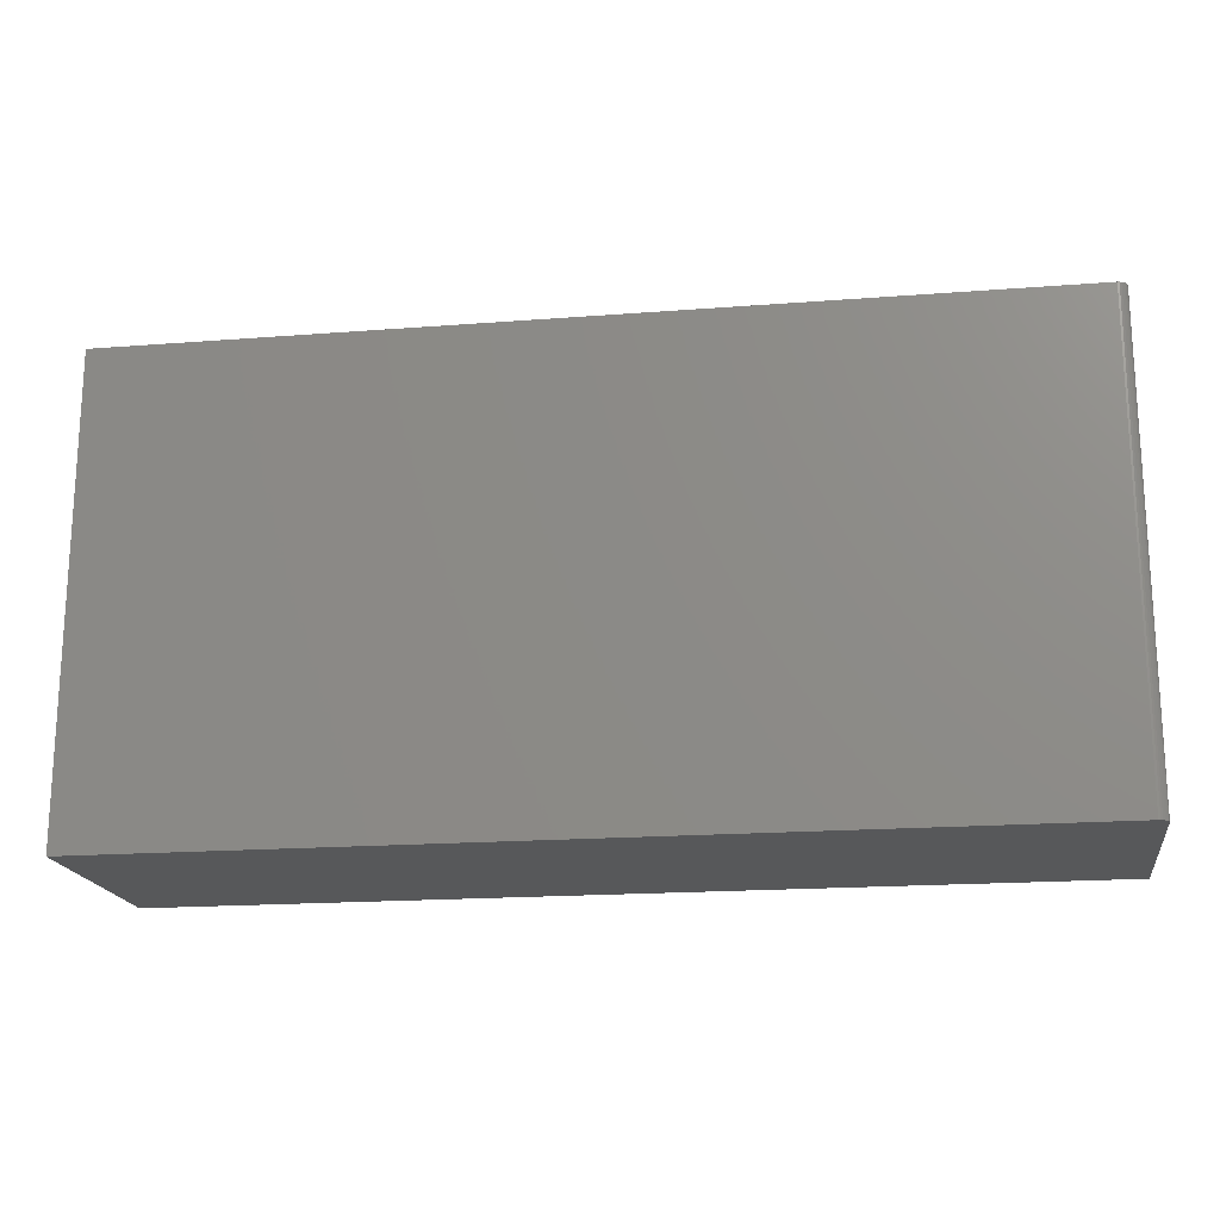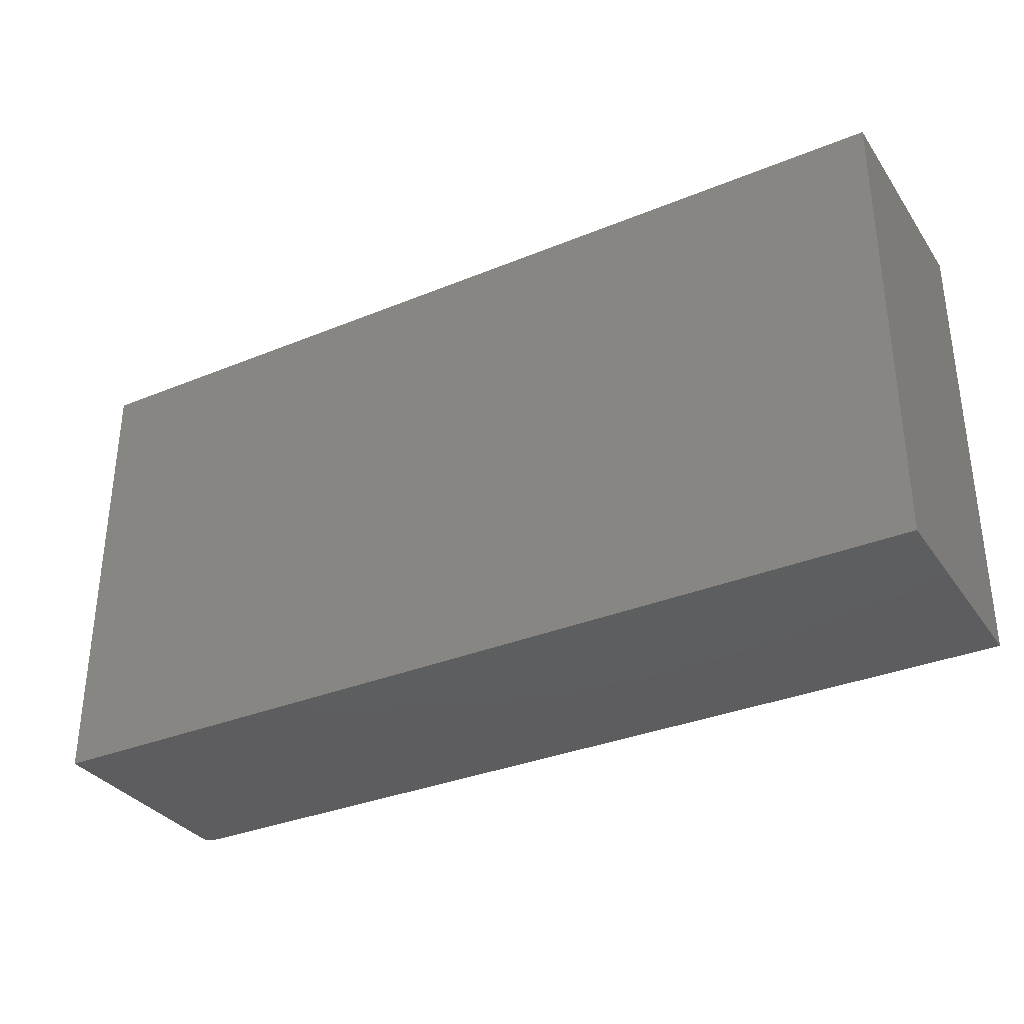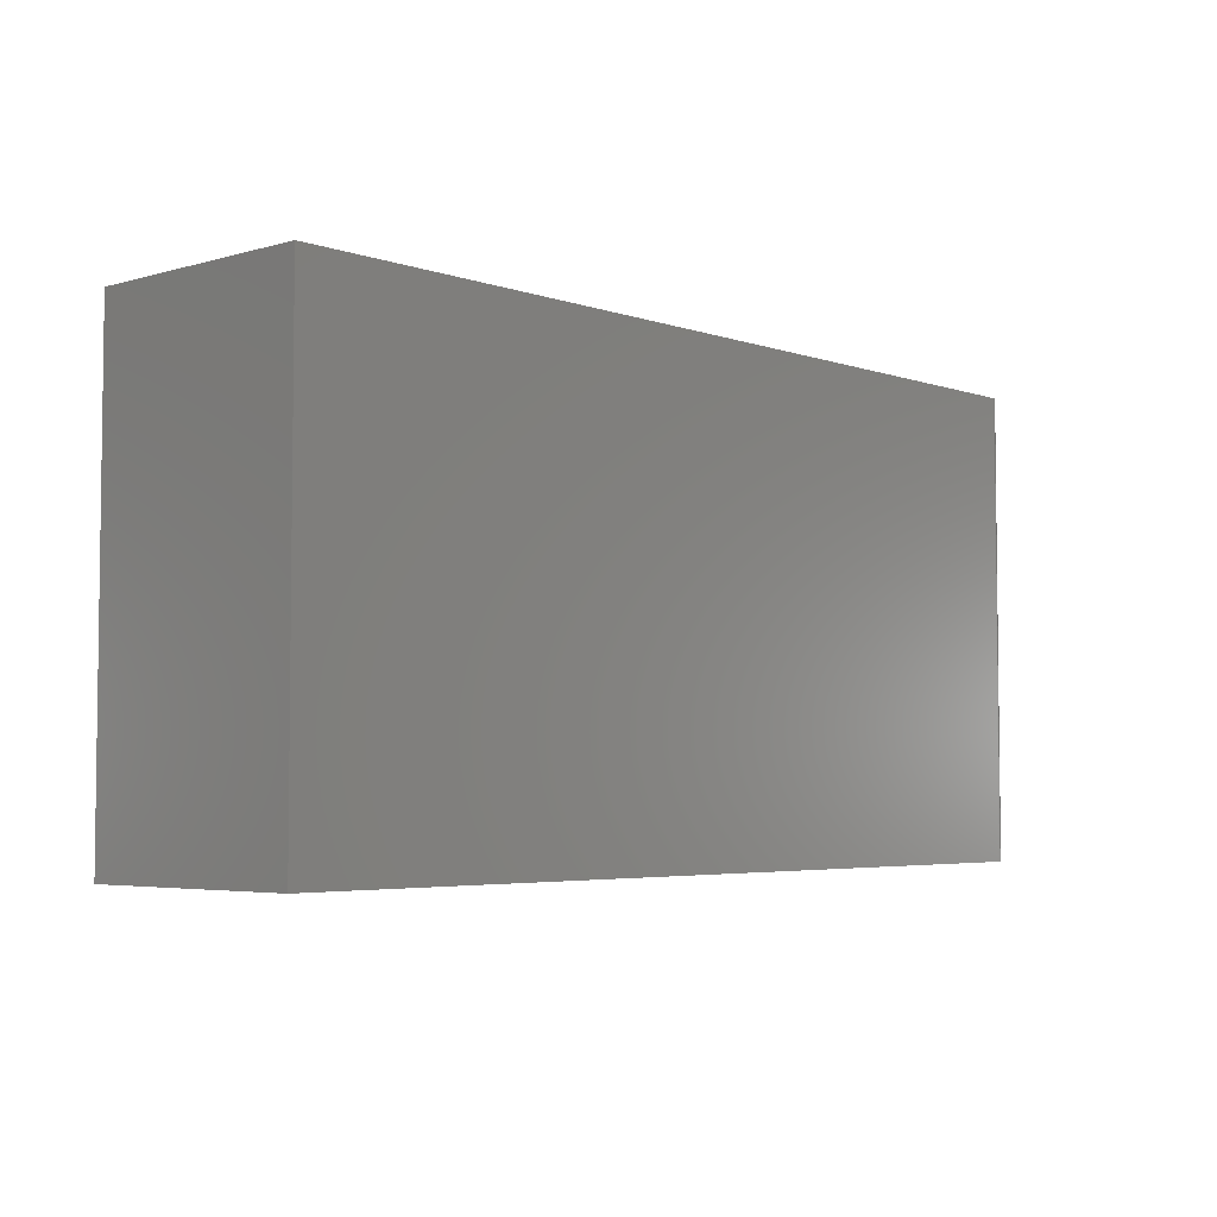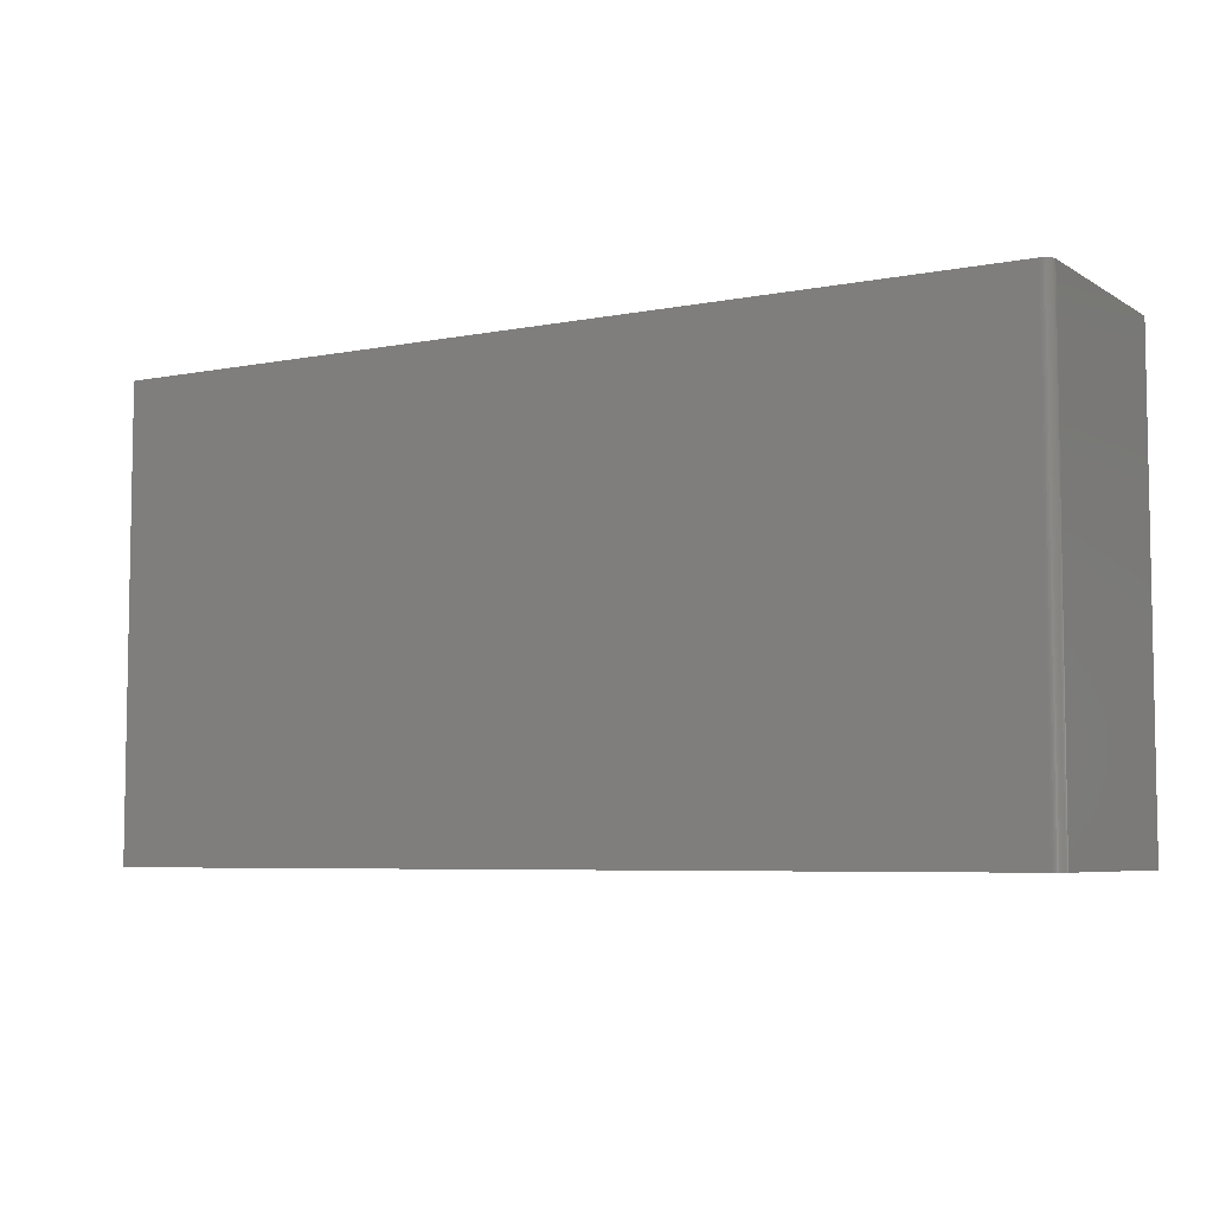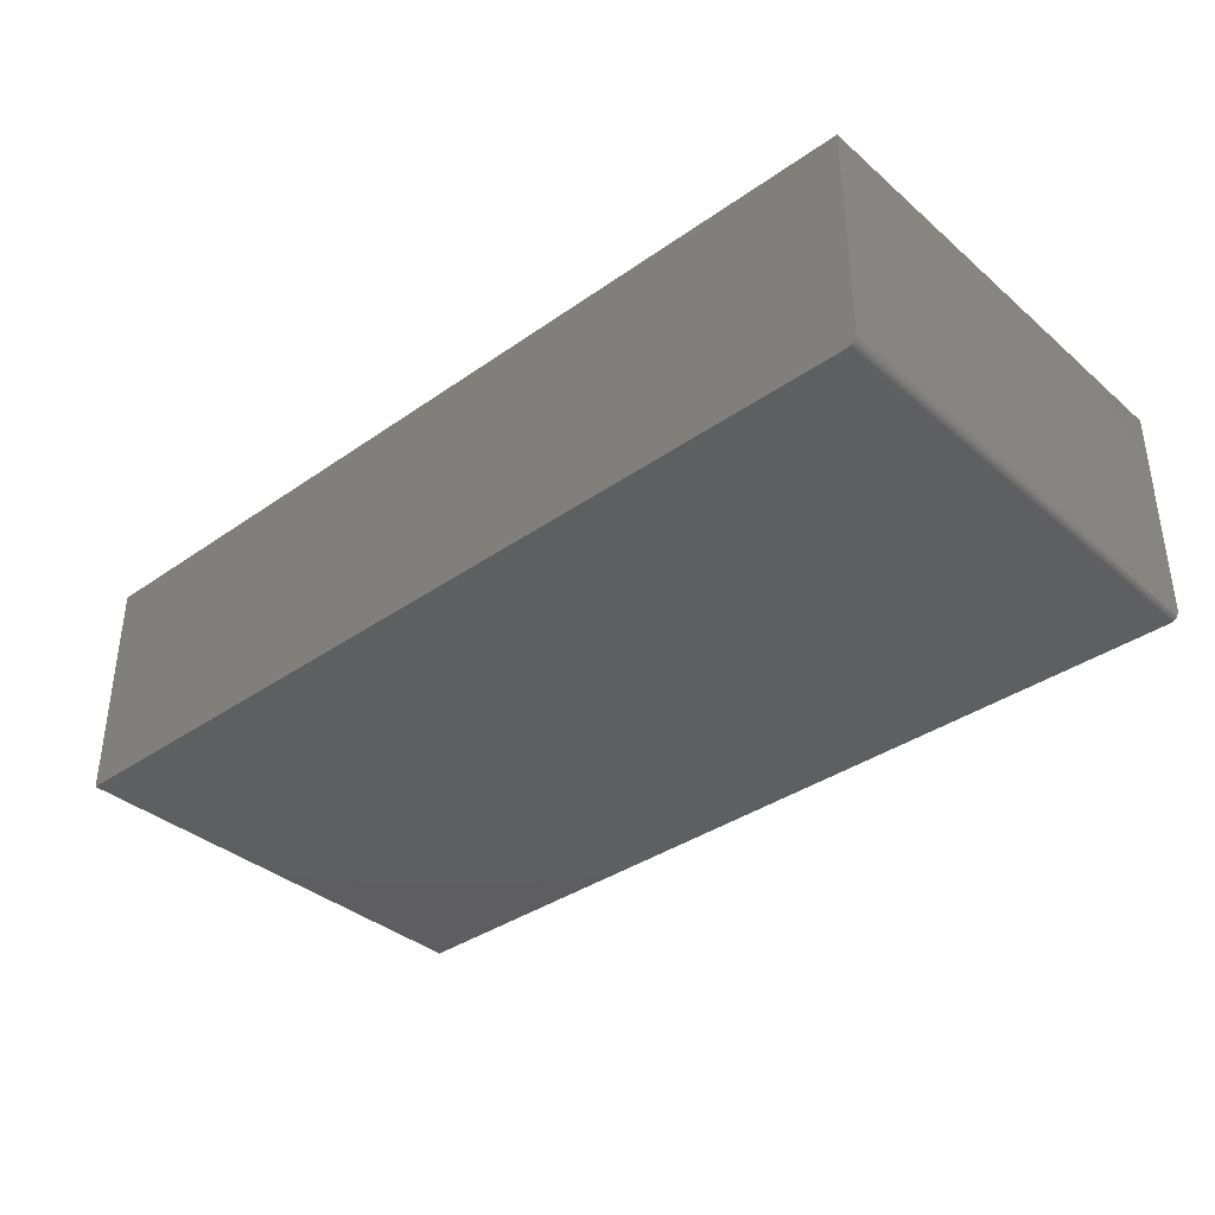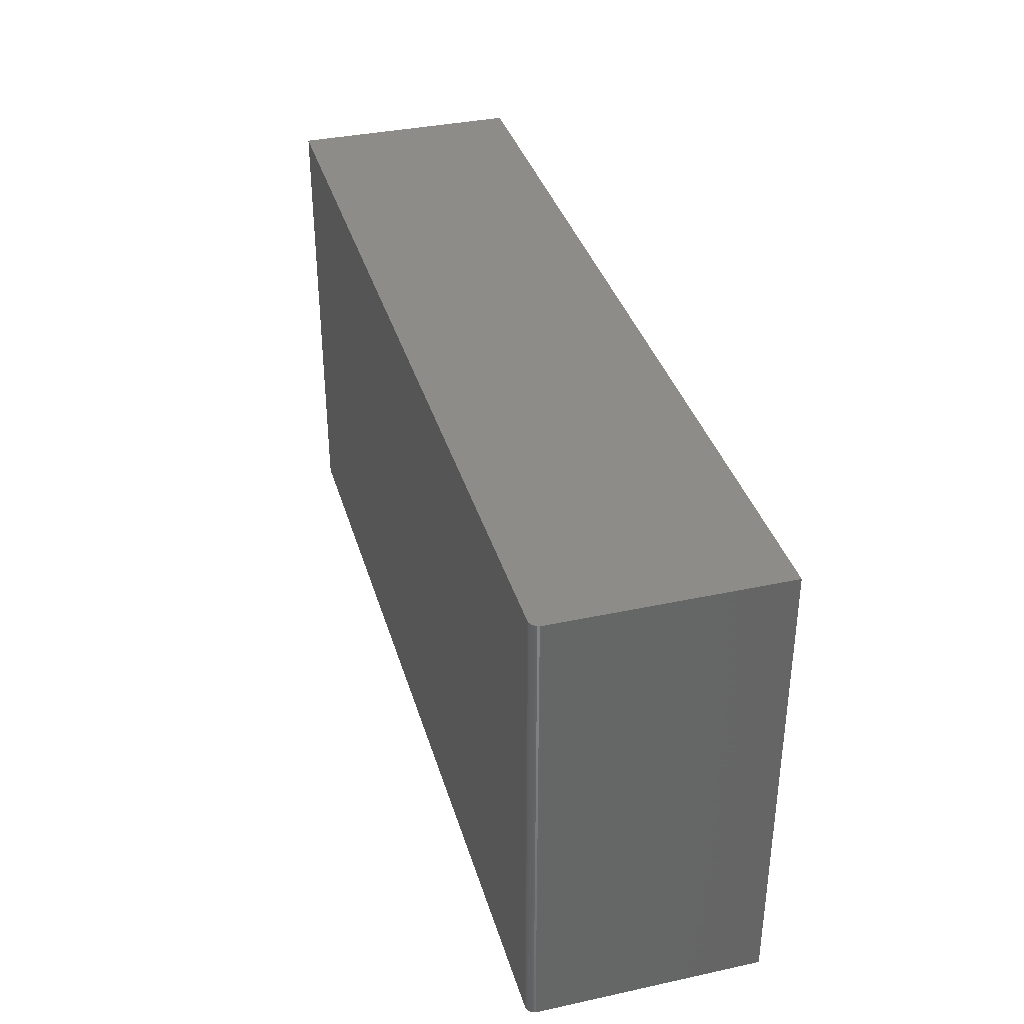
<metadata>
{"format":"stl","ext":"stl","renderer":"f3d","projection":"perspective","resolution":1024,"background":"white","views":[{"elev":-18.3,"azim":8.5,"up":"+Z"},{"elev":-33.3,"azim":-150.6,"up":"+Z"},{"elev":-4.4,"azim":-47.7,"up":"+Z"},{"elev":-6.0,"azim":30.6,"up":"+Z"},{"elev":-36.8,"azim":42.2,"up":"+Y"},{"elev":36.1,"azim":74.2,"up":"+Z"}]}
</metadata>
<code>
# stl→obj: 24 verts, 44 faces
v -0.75 -0.375 -0.375
v 0.7344 -0.375 -0.375
v -0.75 -0.375 0.3829
v 0.7344 -0.375 0.3829
v -0.75 4.207e-17 0.3829
v 0.7374 -0.3747 0.3829
v 0.7404 -0.3738 0.3829
v 0.7497 -0.3624 0.3829
v 0.75 -0.3594 0.3829
v 0.7431 -0.3724 0.3829
v 0.7454 -0.3704 0.3829
v 0.7474 -0.3681 0.3829
v 0.7488 -0.3654 0.3829
v 0.75 2.086e-16 0.3829
v 0.75 -0.3594 -0.375
v 0.75 1.665e-16 -0.375
v 0.7497 -0.3624 -0.375
v 0.7488 -0.3654 -0.375
v 0.7474 -0.3681 -0.375
v 0.7454 -0.3704 -0.375
v 0.7431 -0.3724 -0.375
v 0.7404 -0.3738 -0.375
v 0.7374 -0.3747 -0.375
v -0.75 0 -0.375
f 1 2 3
f 3 2 4
f 5 3 4
f 4 6 7
f 8 9 7
f 8 7 10
f 8 10 11
f 8 11 12
f 8 12 13
f 9 14 7
f 7 14 5
f 7 5 4
f 15 16 9
f 9 16 14
f 15 17 18
f 16 15 18
f 16 18 19
f 16 19 20
f 16 20 21
f 16 21 22
f 16 22 23
f 16 23 2
f 16 2 1
f 16 1 24
f 15 9 17
f 17 9 8
f 17 8 18
f 18 8 13
f 18 13 19
f 19 13 12
f 19 12 20
f 20 12 11
f 20 11 21
f 21 11 10
f 21 10 22
f 22 10 7
f 22 7 23
f 23 7 6
f 23 6 2
f 2 6 4
f 24 5 16
f 16 5 14
f 3 5 1
f 1 5 24

</code>
